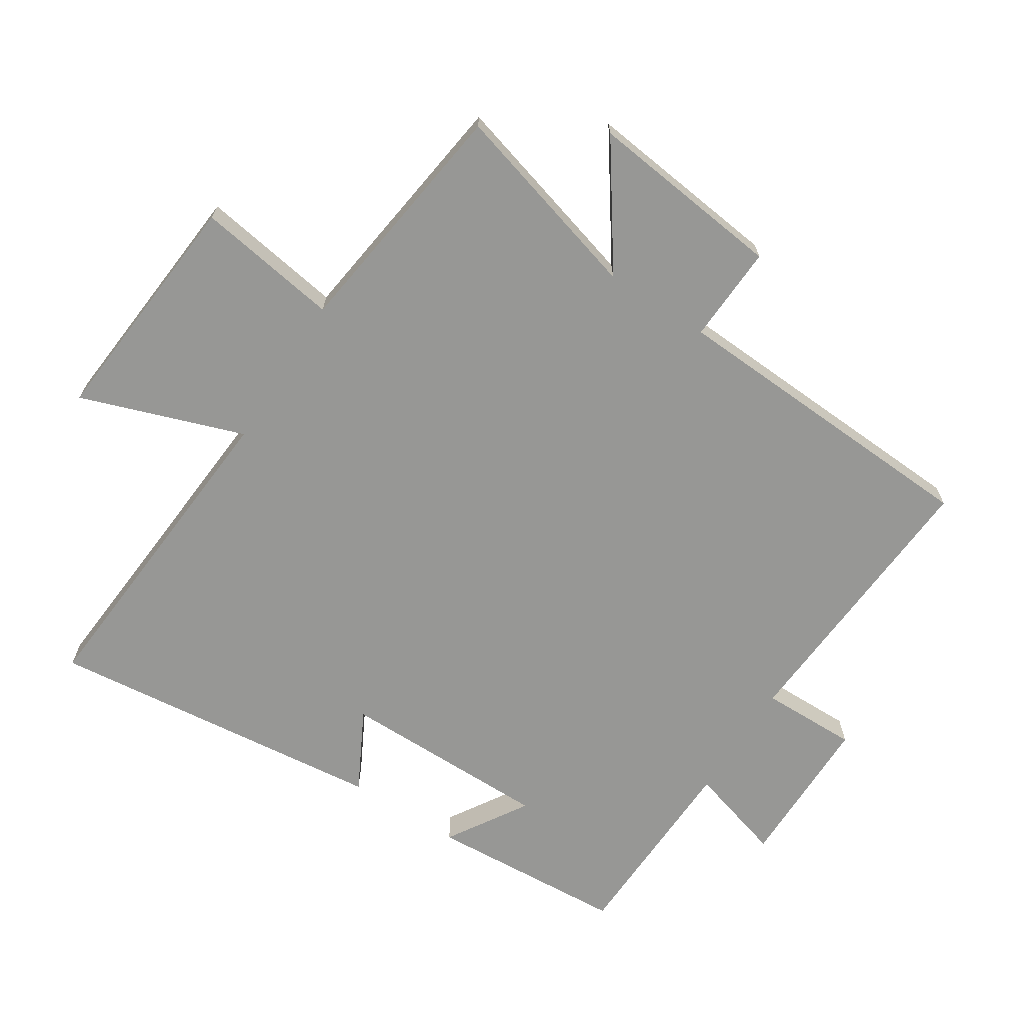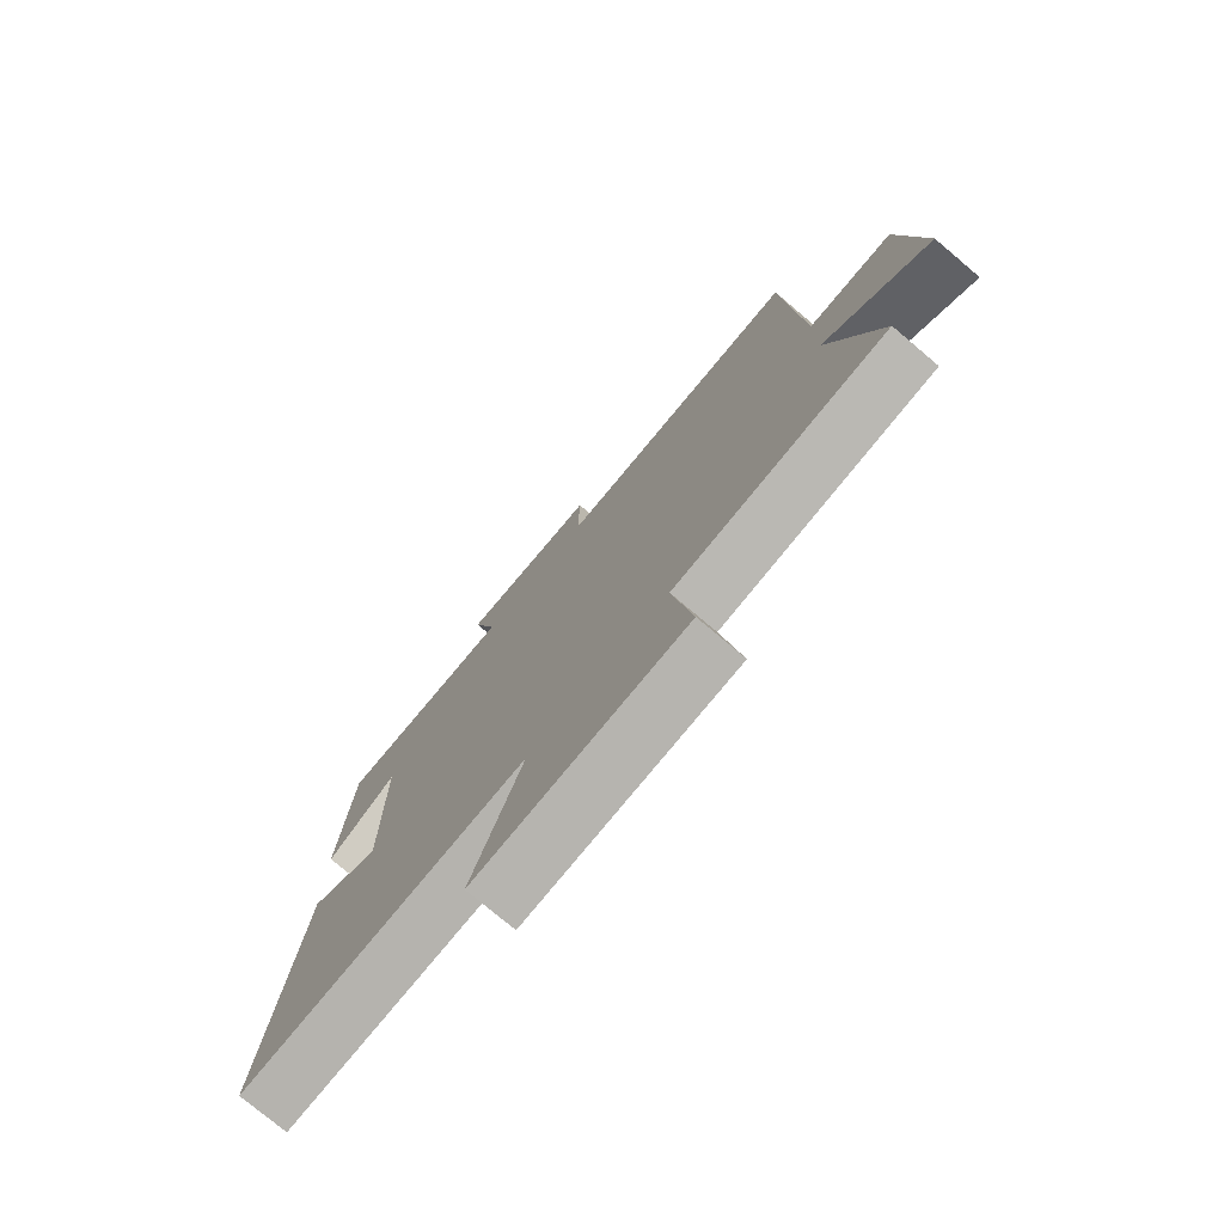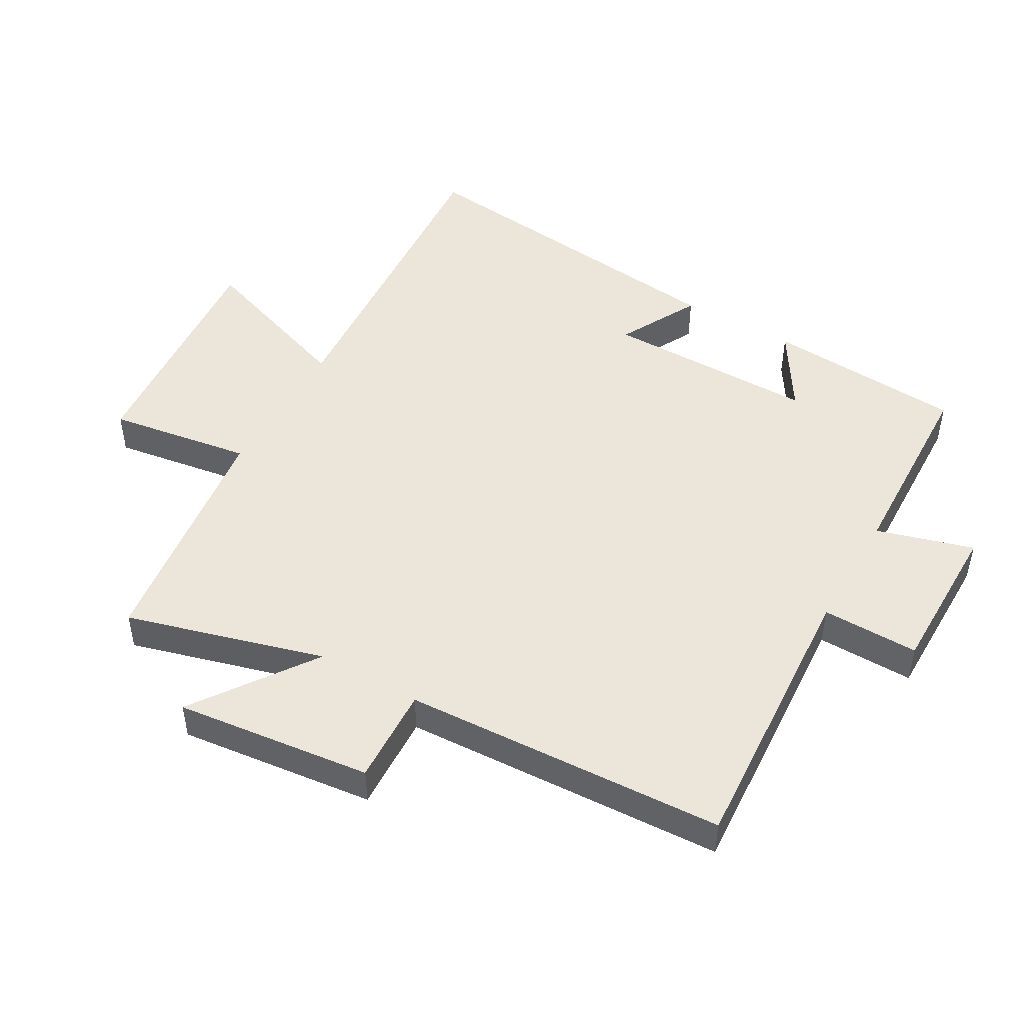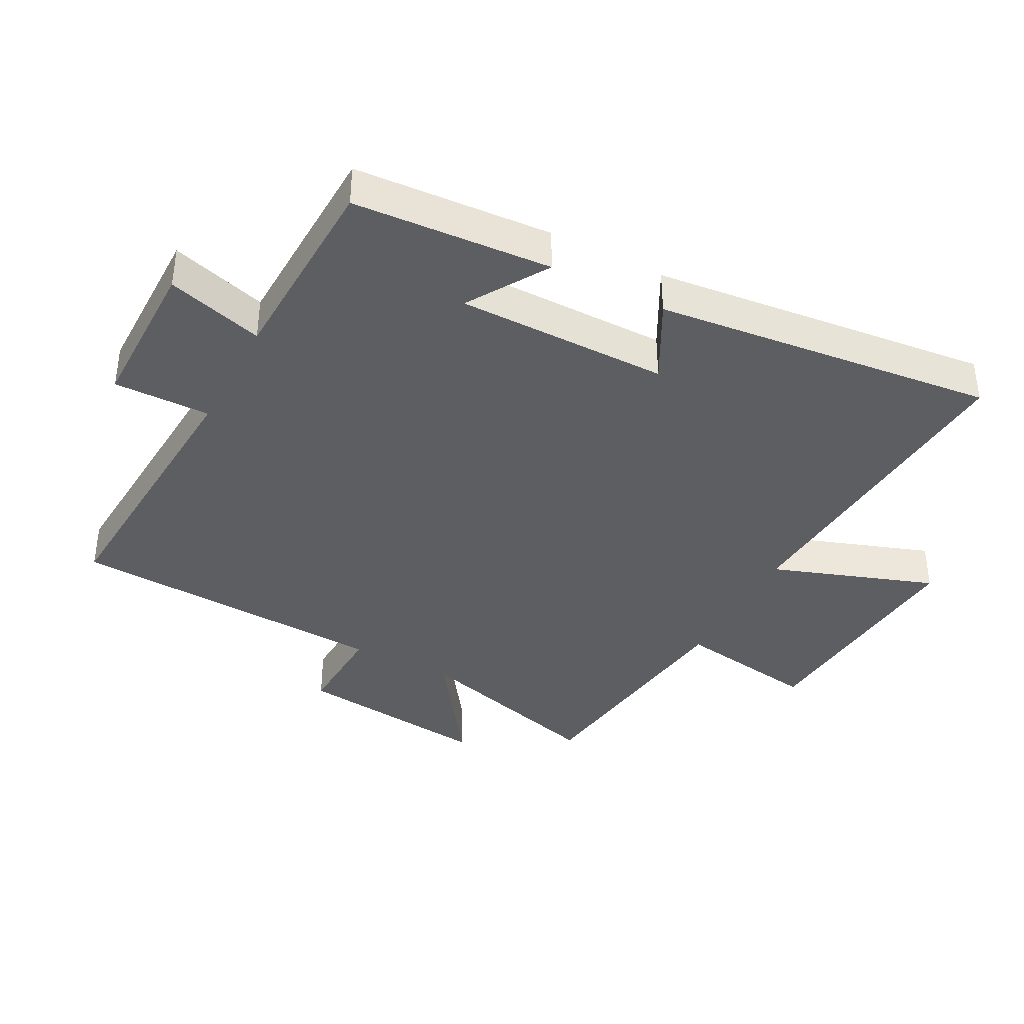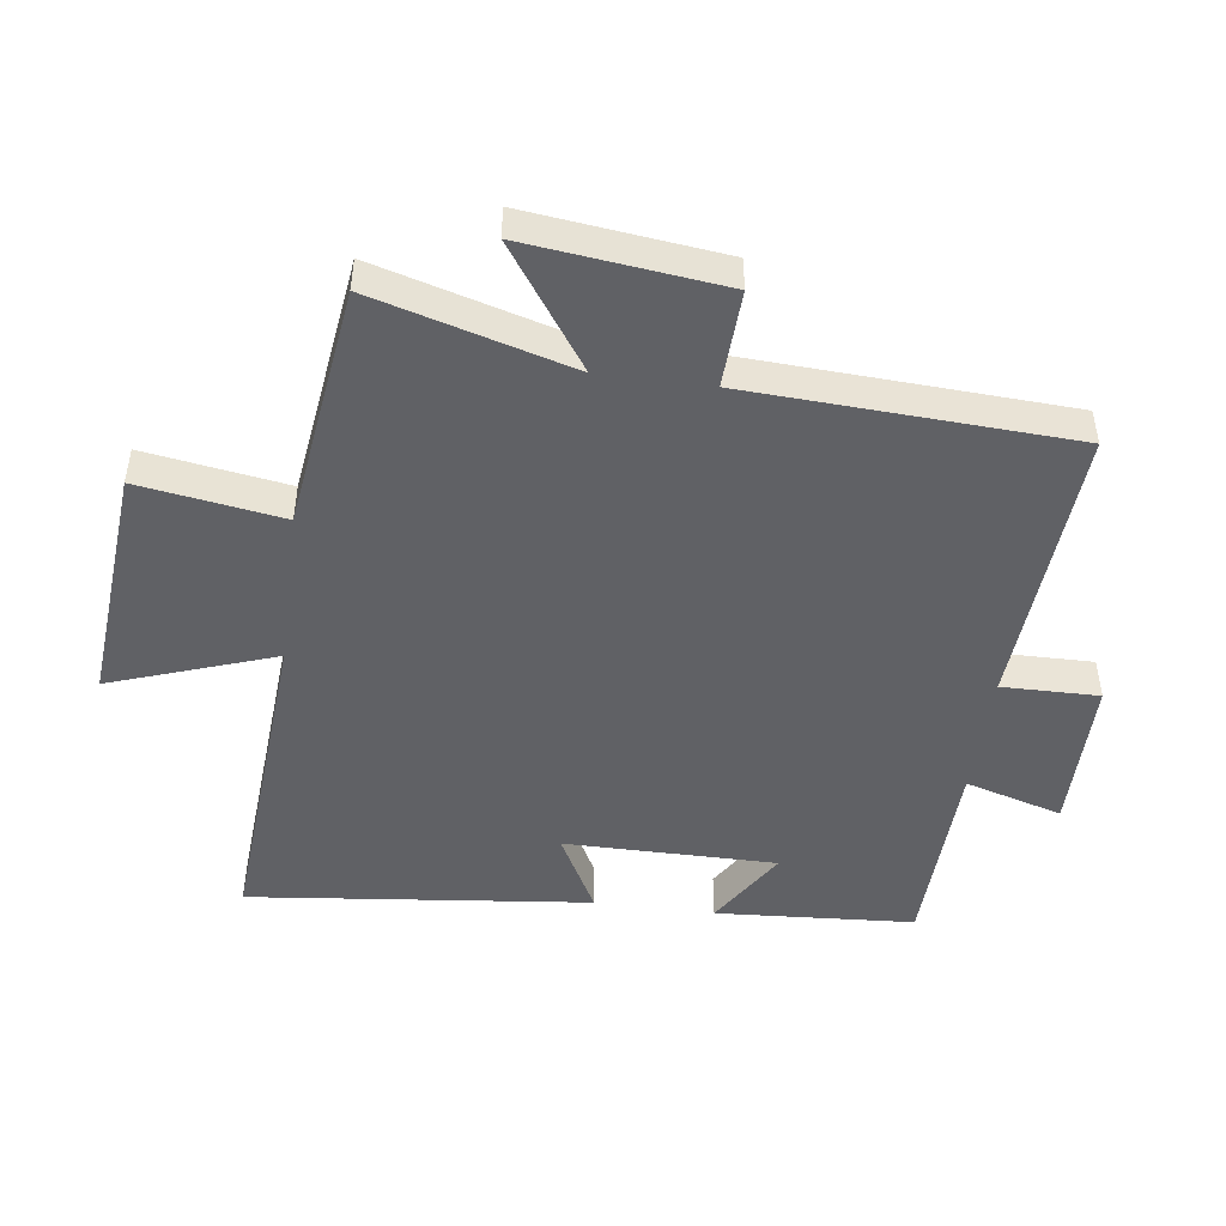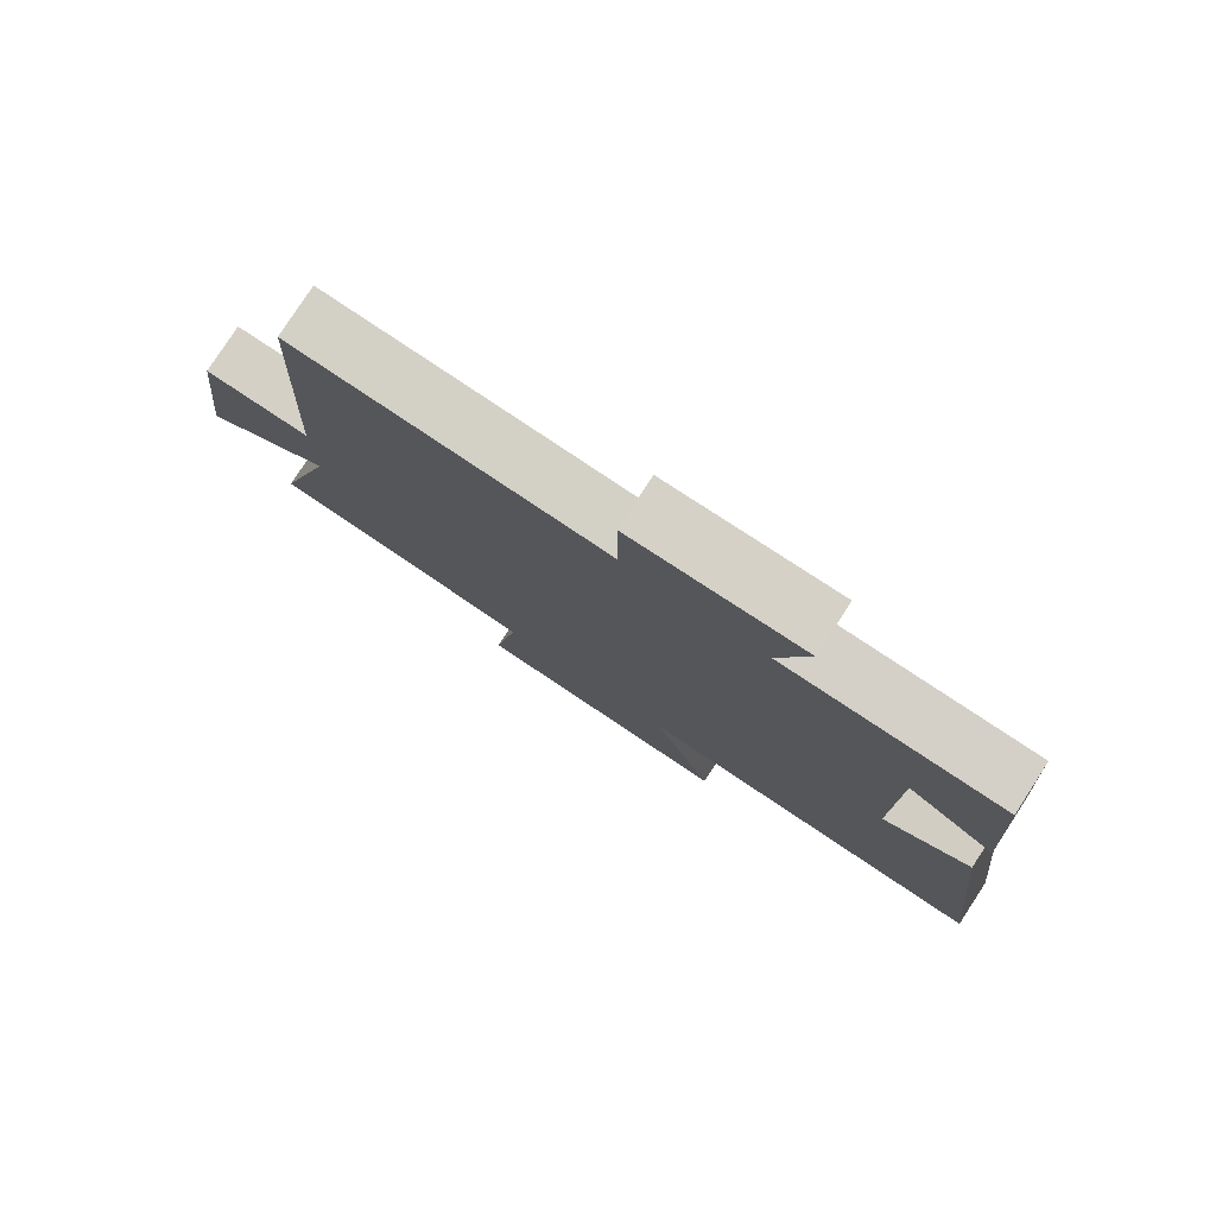
<metadata>
{"format":"obj","ext":"obj","renderer":"f3d","projection":"perspective","resolution":1024,"background":"white","views":[{"elev":-68.1,"azim":-122.7,"up":"+Y"},{"elev":-76.4,"azim":-130.1,"up":"+Z"},{"elev":48.1,"azim":-60.1,"up":"+Y"},{"elev":-38.6,"azim":62.3,"up":"+Y"},{"elev":-47.7,"azim":-97.6,"up":"+Y"},{"elev":79.5,"azim":33.1,"up":"+Z"}]}
</metadata>
<code>
v -0.587 0.07 -0.449
v -0.5 0.07 -0.141
v -0.688 0.07 -0.272
v -0.652 0.07 0.034
v -0.5 0.07 0.027
v -0.474 0.07 0.53
v -0.029 0.07 0.5
v -0.031 0.07 0.651
v 0.213 0.07 0.651
v 0.169 0.07 0.5
v 0.48 0.07 0.489
v 0.5 0.07 0.18
v 0.375 0.07 0.258
v 0.375 0.07 -0.072
v 0.5 0.07 -0.006
v 0.558 0.07 -0.538
v 0.044 0.07 -0.5
v 0.133 0.07 -0.755
v -0.241 0.07 -0.723
v -0.206 0.07 -0.5
v -0.587 0 -0.449
v -0.5 0 -0.141
v -0.688 0 -0.272
v -0.652 0 0.034
v -0.5 0 0.027
v -0.474 0 0.53
v -0.029 0 0.5
v -0.031 0 0.651
v 0.213 0 0.651
v 0.169 0 0.5
v 0.48 0 0.489
v 0.5 0 0.18
v 0.375 0 0.258
v 0.375 0 -0.072
v 0.5 0 -0.006
v 0.558 0 -0.538
v 0.044 0 -0.5
v 0.133 0 -0.755
v -0.241 0 -0.723
v -0.206 0 -0.5
f 17 18 19 20
f 17 20 1 2
f 14 15 16 17
f 13 14 17 2
f 10 11 12 13
f 10 13 2
f 7 8 9 10
f 7 10 2 3
f 5 6 7
f 5 7 3
f 3 4 5
f 40 39 38 37
f 22 21 40 37
f 37 36 35 34
f 22 37 34 33
f 33 32 31 30
f 22 33 30
f 30 29 28 27
f 23 22 30 27
f 27 26 25
f 23 27 25
f 25 24 23
f 1 21 22 2
f 2 22 23 3
f 3 23 24 4
f 4 24 25 5
f 5 25 26 6
f 6 26 27 7
f 7 27 28 8
f 8 28 29 9
f 9 29 30 10
f 10 30 31 11
f 11 31 32 12
f 12 32 33 13
f 13 33 34 14
f 14 34 35 15
f 15 35 36 16
f 16 36 37 17
f 17 37 38 18
f 18 38 39 19
f 19 39 40 20
f 20 40 21 1

</code>
